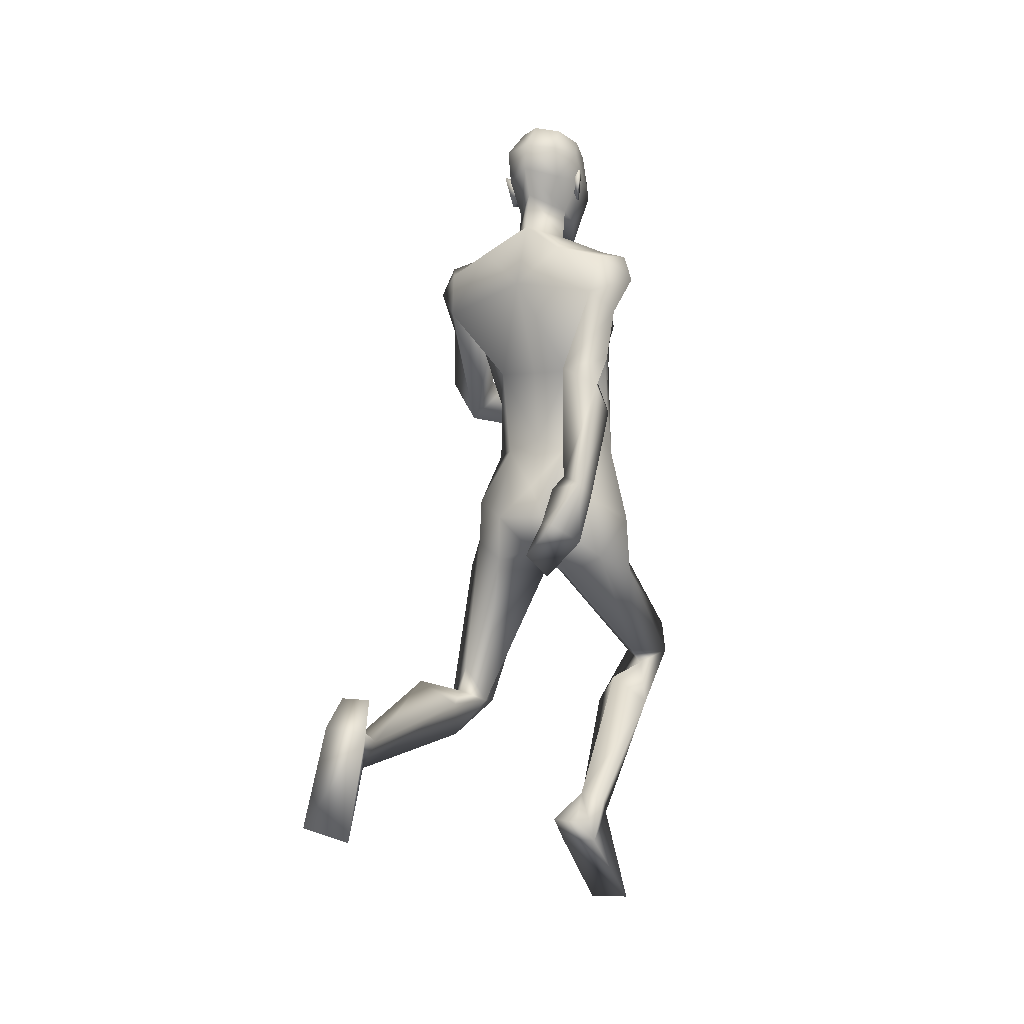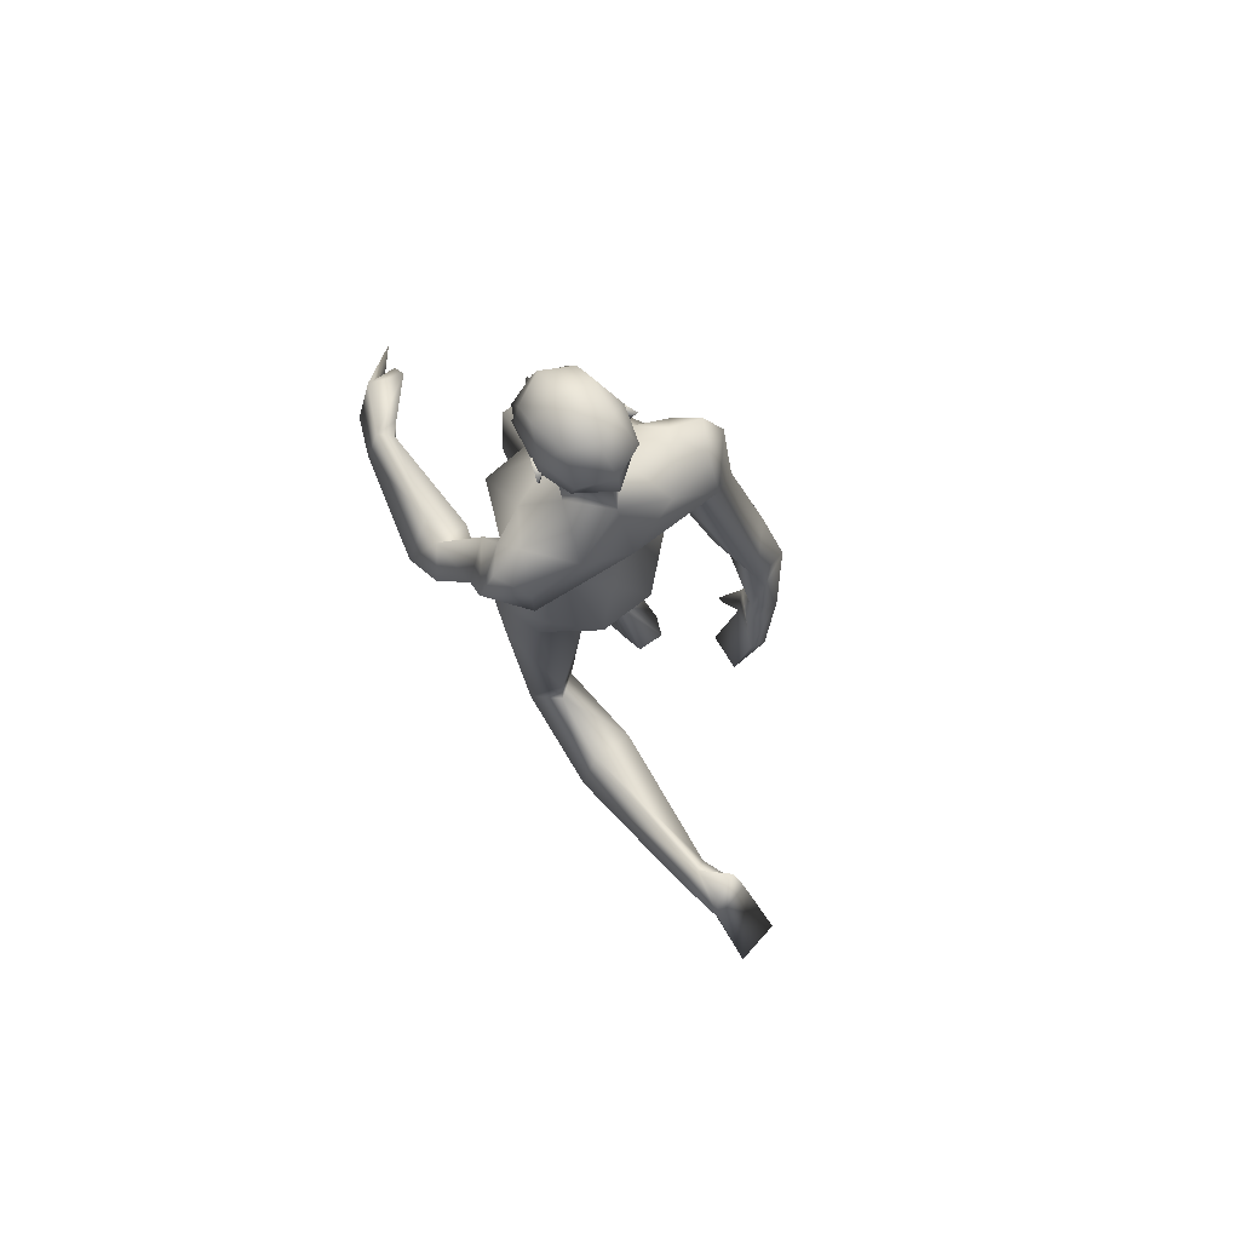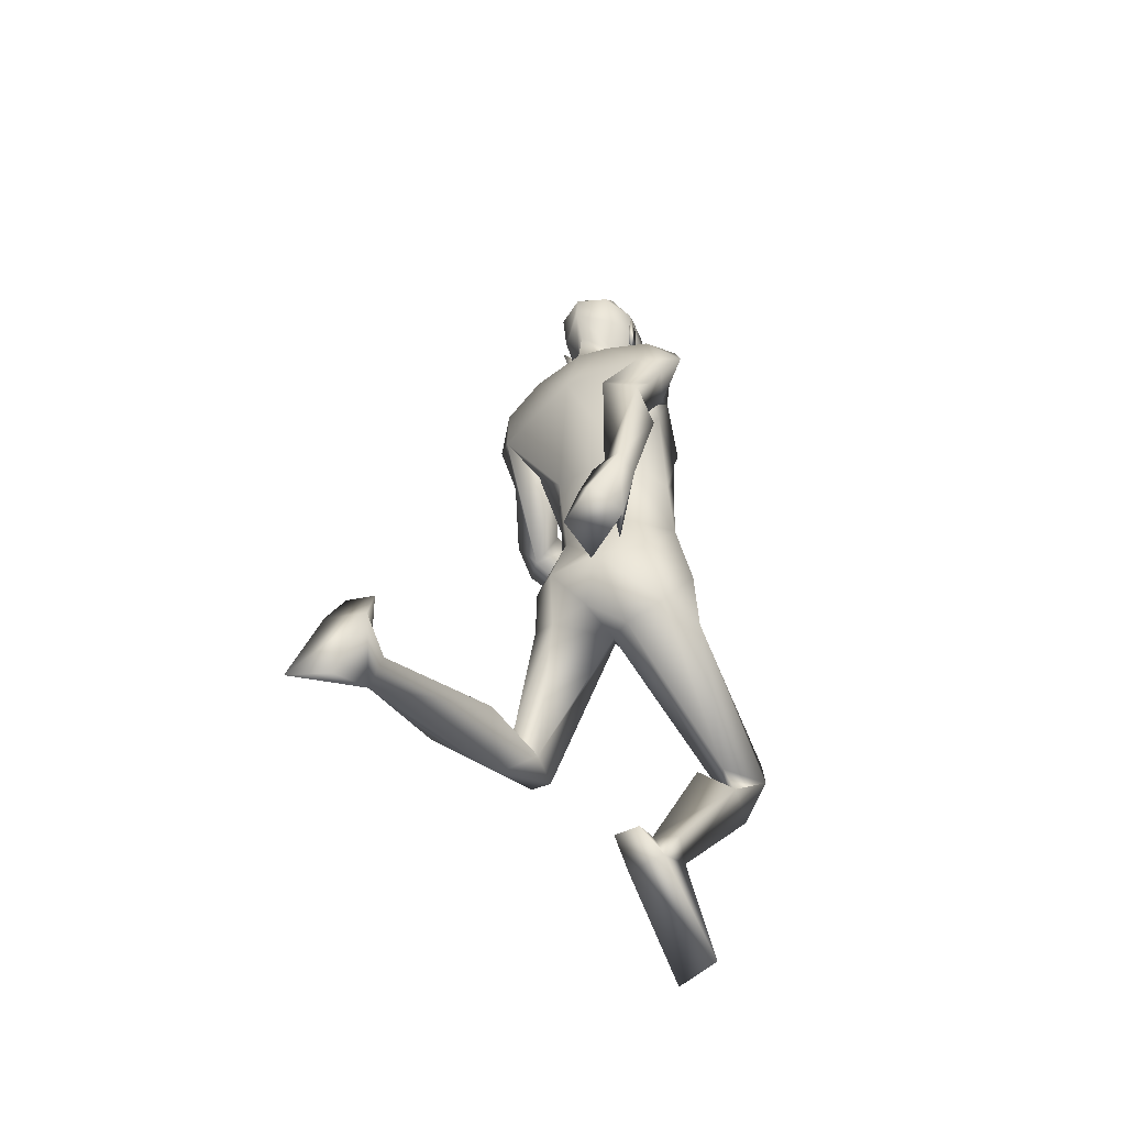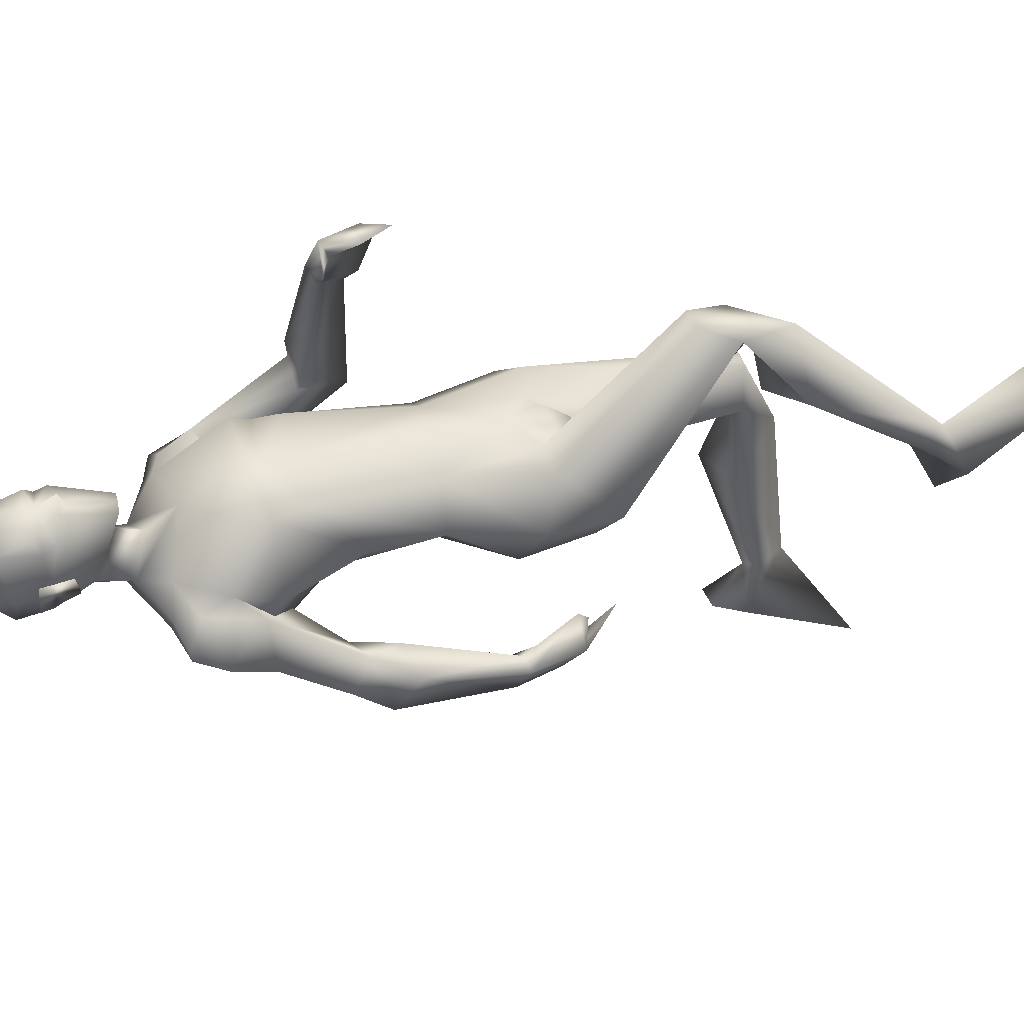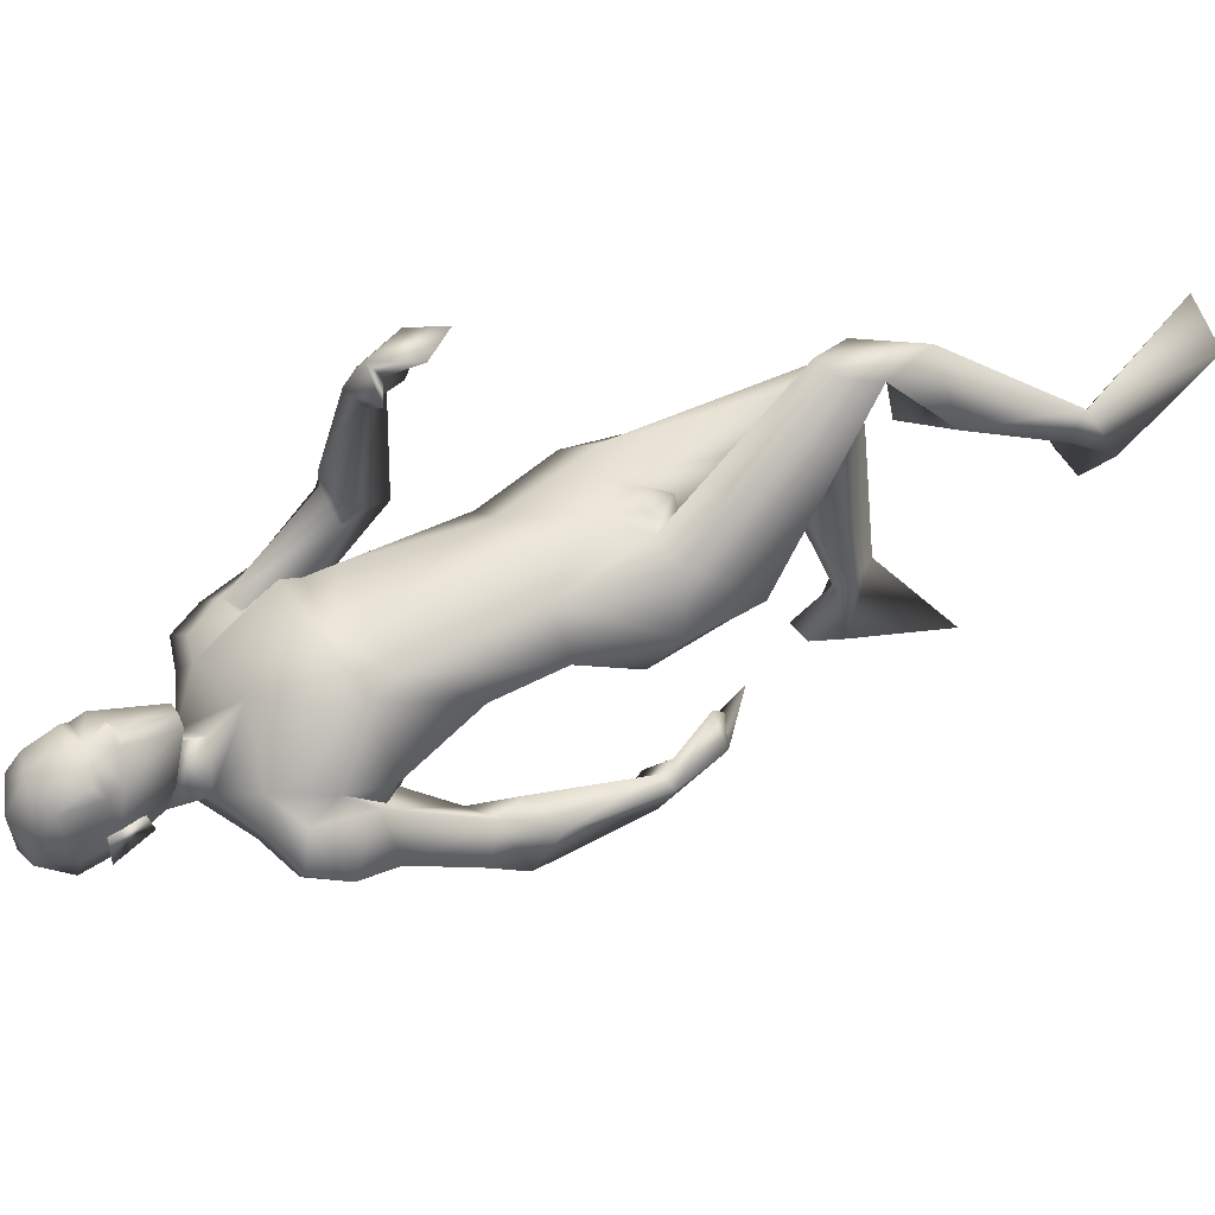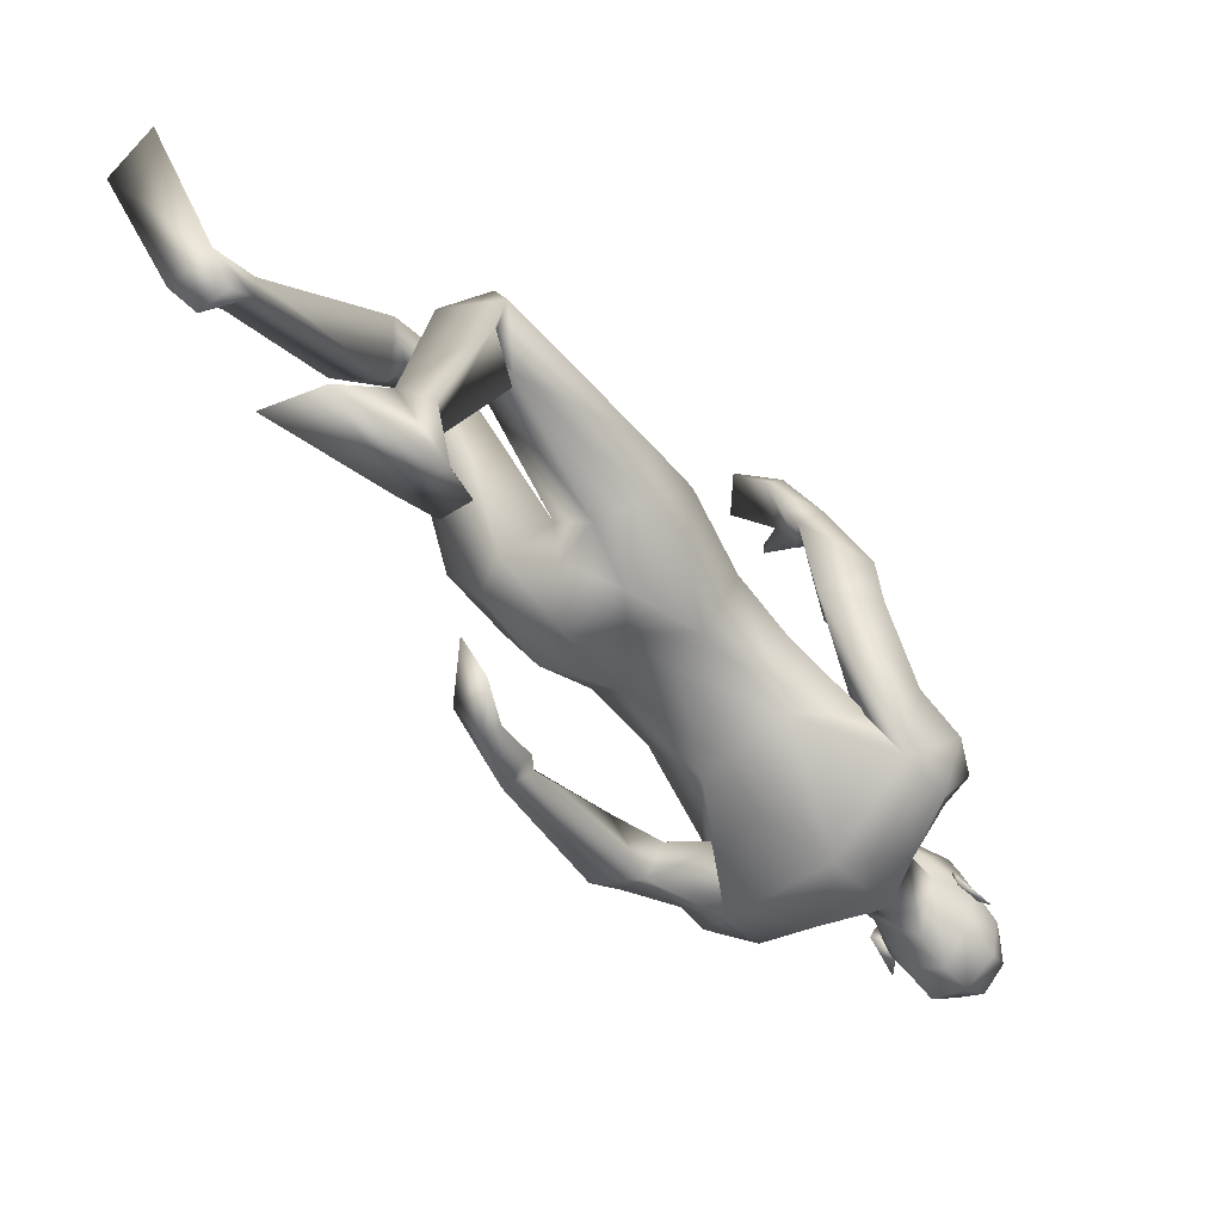
<metadata>
{"format":"obj","ext":"obj","renderer":"f3d","projection":"perspective","resolution":1024,"background":"white","views":[{"elev":-2.4,"azim":-151.8,"up":"+Y"},{"elev":77.8,"azim":143.7,"up":"+Y"},{"elev":-42.6,"azim":-144.6,"up":"+Y"},{"elev":51.1,"azim":-103.3,"up":"+Z"},{"elev":56.6,"azim":-118.0,"up":"+Z"},{"elev":-64.7,"azim":41.1,"up":"+Z"}]}
</metadata>
<code>
o Man_Body
v 0.003334 4.047 -0.1953
v 0.253 3.96 -0.212
v -0.2459 3.958 -0.2082
v 0.5153 3.95 0.1207
v -0.5029 3.946 0.1286
v 0.288 3.945 0.3414
v -0.2721 3.943 0.3457
v 0.008913 3.946 0.4679
v 0.005803 5.281 -0.5568
v 0.3324 5.56 -0.4841
v -0.3208 5.56 -0.4841
v 0.4162 5.505 0.02326
v -0.4046 5.505 0.02326
v 0.005803 5.394 0.1983
v 0.3902 4.911 0.3692
v -0.3786 4.911 0.3692
v 0.005803 4.925 0.4148
v 0.005803 4.589 -0.251
v 0.2985 4.591 -0.2485
v -0.2869 4.591 -0.2485
v 0.494 4.386 0.08586
v -0.4823 4.386 0.08586
v 0.3579 4.746 0.4091
v -0.3463 4.746 0.4091
v 0.005803 4.776 0.4321
v 0.4148 5.021 0.396
v -0.4032 5.021 0.396
v 0.005803 4.984 0.4353
v 0.005803 5.767 -0.3919
v 0.2143 5.701 -0.1482
v -0.2027 5.701 -0.1482
v 0.005803 5.603 0.02342
v 0.5018 1.906 -0.05944
v -0.2565 2.561 1.365
v 0.7374 1.925 -0.3183
v -0.4761 2.302 1.279
v 0.2056 3.331 0.3513
v -0.1754 3.328 0.3572
v 0.01237 3.075 0.04308
v 0.2833 3.073 -0.3508
v -0.2495 2.946 -0.1785
v 0.6448 1.651 -2.032
v -0.4659 1.128 0.05791
v 0.5009 1.776 -2.04
v -0.287 1.174 0.0102
v 0.4211 1.697 -1.998
v -0.2403 1.117 0.1051
v 0.5341 1.499 -1.997
v -0.4165 1.005 0.1953
v 0.5766 5.191 0.005087
v -0.565 5.191 0.005087
v 0.2072 5.927 -0.0987
v -0.1956 5.927 -0.0987
v 0.005803 5.776 0.09891
v 0.005803 6.038 -0.3421
v 0.6654 5.241 0.0618
v -0.6263 5.029 -0.1701
v 0.6586 5.411 -0.4369
v -0.6507 5.477 -0.4052
v 0.6366 5.448 -0.07207
v -0.6289 5.386 -0.0415
v 0.6603 5.091 -0.4558
v -0.6388 5.18 -0.5342
v 0.8596 5.009 -0.06874
v -0.8017 5.012 -0.4492
v 0.7755 5.504 -0.2297
v -0.7697 5.488 -0.1823
v 0.5605 5.565 -0.2082
v -0.559 5.549 -0.1261
v 0.5762 4.917 -0.1313
v -0.4265 5.006 -0.1796
v 0.8464 4.611 0.3479
v -0.7205 4.46 -0.5945
v 0.9847 4.586 0.1532
v -0.8669 4.604 -0.7188
v 0.7722 4.283 0.1092
v 0.6618 4.596 0.2405
v -0.5423 4.567 -0.6469
v 0.7325 4.476 1.179
v -0.822 3.536 -0.9067
v 0.8494 4.351 1.127
v -0.7979 3.626 -1.059
v 0.7213 4.266 1.031
v -0.6353 3.683 -1.005
v 0.6458 4.441 1.115
v -0.7289 3.574 -0.8542
v 0.8114 4.625 0.5137
v -0.871 4.189 -0.6986
v 1.033 4.47 0.3923
v -0.8816 4.377 -0.9279
v -0.6259 4.521 -0.9907
v 0.6251 4.544 0.3508
v -0.6617 4.293 -0.584
v 0.005938 3.141 -0.3288
v 0.6607 3.414 0.1056
v -0.6381 3.406 0.1308
v 0.01479 3.505 0.4231
v 0.5089 3.555 -0.2362
v -0.5022 3.543 -0.2194
v 0.1992 3.405 -0.4946
v -0.1965 3.402 -0.4884
v 0.4378 3.302 0.3548
v -0.4037 3.302 0.373
v 0.001892 3.656 -0.3277
v 0.5405 3.213 -0.2104
v -0.5125 3.089 -0.09224
v 0.5265 1.663 -0.6289
v -0.3347 1.952 1.192
v 0.7943 1.808 -1.045
v -0.5378 1.885 0.7233
v 0.6363 2.102 -0.9868
v -0.2841 2.092 0.6352
v 0.3357 1.926 -0.9724
v -0.0666 1.883 0.8096
v 0.5658 2.004 -0.4816
v -0.3087 2.198 1.126
v 0.005803 6.619 0.0929
v 0.005803 6.482 0.3387
v 0.005803 6.237 0.4083
v 0.005803 6.18 0.3939
v 0.08676 6.048 0.3769
v -0.07515 6.048 0.3769
v 0.005803 5.724 0.3208
v 0.08123 5.729 0.3031
v -0.06963 5.729 0.3031
v 0.2298 6.098 0.2985
v -0.2182 6.098 0.2985
v 0.2382 6.18 0.2549
v -0.2266 6.18 0.2549
v 0.2025 6.436 0.2511
v -0.1909 6.436 0.2511
v 0.2137 6.533 0.1107
v -0.2021 6.533 0.1107
v 0.1698 6.587 -0.1335
v -0.1582 6.587 -0.1335
v 0.2915 6.386 -0.06671
v -0.2799 6.386 -0.06671
v 0.2986 6.178 -0.04607
v -0.287 6.178 -0.04607
v 0.005803 6.24 -0.4179
v 0.005803 6.433 -0.3996
v 0.005803 6.612 -0.2324
v 0.5903 1.825 -2.403
v -0.5051 0.8206 -0.2025
v 0.5282 2.029 -2.285
v -0.4281 0.9808 -0.369
v 0.302 1.782 -2.325
v -0.205 0.8232 -0.1708
v 0.2355 1.038 -2.654
v -0.1785 0.2744 0.4331
v 0.5691 1.132 -2.723
v -0.5232 0.3045 0.3606
v 0.3352 2.017 -2.225
v -0.2262 0.995 -0.3613
v 0.005803 6.003 0.3687
v 0.005803 6.048 0.4727
v 0.1945 6.231 0.34
v -0.1829 6.231 0.34
v 0.3482 6.259 -0.1209
v -0.3366 6.259 -0.1209
v 0.2915 6.24 0.03093
v -0.2799 6.24 0.03093
v 0.2697 6.035 0.03507
v -0.2581 6.035 0.03507
v 0.303 6.014 -0.06265
v -0.2914 6.014 -0.06265
v 0.2264 6.15 -0.02821
v -0.2148 6.15 -0.02821
v 0.2224 6.183 -0.2568
v -0.2107 6.183 -0.2568
v 0.2188 6.41 -0.3044
v -0.2072 6.41 -0.3044
v 0.537 2.195 -0.4434
v -0.3112 2.305 0.9603
v 0.6529 1.909 -0.07427
v -0.4051 2.532 1.375
v 0.4001 1.923 -0.3554
v -0.1407 2.304 1.228
v 0.7299 4.159 1.433
v -0.6299 3.306 -1.181
v 0.5815 4.412 1.505
v -0.7312 3.184 -0.9238
v 0.5054 4.006 1.604
v -0.3996 3.084 -1.169
v 0.3025 4.225 1.701
v -0.4441 2.923 -0.9035
v 0.3805 4.415 1.488
v -0.599 3.141 -0.7779
v 0.6541 4.098 1.389
v -0.5284 3.329 -1.158
v 0.5068 4.364 1.445
v -0.6366 3.222 -0.8898
v 0.6806 4.187 1.119
v -0.5652 3.591 -1.051
v 0.5782 4.434 1.19
v -0.6924 3.483 -0.8296
v 0.3621 4.429 1.419
v -0.5851 3.201 -0.739
v 0.699 3.028 -0.05454
v -0.6474 2.97 0.1759
v -0.1961 5.857 0.0613
v 0.2077 5.857 0.0613
v -0.06175 3.283 0.3948
v 0.09391 3.284 0.3923
v 0.01647 3.112 0.3313
v -0.8697 5.284 -0.2639
v 0.8853 5.294 -0.2313
v 0.4501 5.035 -0.08024
v -0.5646 4.917 -0.1313
f 50 26 15
f 16 27 51
f 68 30 12
f 13 31 69
f 50 12 26
f 27 13 51
f 10 58 62
f 63 59 11
f 60 66 68
f 69 67 61
f 9 62 19
f 20 63 9
f 19 18 9
f 9 18 20
f 10 62 9
f 9 63 11
f 68 12 60
f 61 13 69
f 98 4 95
f 96 5 99
f 98 2 4
f 5 3 99
f 72 87 89
f 90 88 73
f 72 89 74
f 75 90 73
f 77 92 72
f 73 93 78
f 92 87 72
f 73 88 93
f 37 102 6
f 7 103 38
f 39 94 40
f 41 94 39
f 104 1 2
f 3 1 104
f 95 105 98
f 99 106 96
f 100 98 105
f 106 99 101
f 100 104 2
f 3 104 101
f 2 98 100
f 101 99 3
f 6 102 95
f 96 103 7
f 95 4 6
f 7 5 96
f 107 175 33
f 34 176 108
f 177 173 115
f 116 174 178
f 173 35 115
f 116 36 174
f 118 132 117
f 117 133 118
f 132 134 117
f 117 135 133
f 134 142 117
f 117 142 135
f 149 151 48
f 49 152 150
f 145 153 44
f 45 154 146
f 120 156 121
f 122 156 120
f 121 156 155
f 155 156 122
f 54 124 123
f 123 125 54
f 155 123 121
f 122 123 155
f 123 124 121
f 122 125 123
f 147 143 151
f 152 144 148
f 147 151 149
f 150 152 148
f 143 147 145
f 146 148 144
f 147 153 145
f 146 154 148
f 44 153 147
f 148 154 45
f 44 147 46
f 47 148 45
f 48 151 143
f 144 152 49
f 48 143 42
f 43 144 49
f 48 46 147
f 148 47 49
f 48 147 149
f 150 148 49
f 44 42 143
f 144 43 45
f 44 143 145
f 146 144 45
f 130 136 132
f 133 137 131
f 136 134 132
f 133 135 137
f 119 130 118
f 118 131 119
f 121 126 120
f 120 127 122
f 126 128 120
f 120 129 127
f 107 33 177
f 178 34 108
f 107 177 113
f 114 178 108
f 48 107 113
f 114 108 49
f 48 113 46
f 47 114 49
f 113 177 115
f 116 178 114
f 113 115 111
f 112 116 114
f 46 113 111
f 112 114 47
f 46 111 44
f 45 112 47
f 111 115 109
f 110 116 112
f 115 35 109
f 110 36 116
f 44 111 109
f 110 112 45
f 44 109 42
f 43 110 45
f 109 35 107
f 108 36 110
f 35 175 107
f 108 176 36
f 42 109 48
f 49 110 43
f 109 107 48
f 49 108 110
f 100 105 40
f 41 106 101
f 100 40 94
f 94 41 101
f 76 83 92
f 93 84 91
f 83 85 92
f 93 86 84
f 76 92 77
f 78 93 91
f 92 85 87
f 88 86 93
f 85 79 87
f 88 80 86
f 89 81 83
f 84 82 90
f 89 83 76
f 91 84 90
f 74 89 76
f 91 90 75
f 87 79 81
f 82 80 88
f 87 81 89
f 90 82 88
f 56 60 50
f 51 61 57
f 60 12 50
f 51 13 61
f 56 77 72
f 73 78 57
f 62 64 76
f 91 65 63
f 64 74 76
f 91 75 65
f 64 56 72
f 73 57 65
f 64 72 74
f 75 73 65
f 10 68 58
f 59 69 11
f 68 66 58
f 59 67 69
f 10 29 30
f 31 29 11
f 10 30 68
f 69 31 11
f 15 23 21
f 22 24 16
f 30 29 55
f 55 29 31
f 30 55 52
f 53 55 31
f 32 30 52
f 53 31 32
f 32 52 54
f 54 53 32
f 12 30 14
f 14 31 13
f 30 32 14
f 14 32 31
f 26 12 14
f 14 13 27
f 26 14 28
f 28 14 27
f 15 26 28
f 28 27 16
f 15 28 17
f 17 28 16
f 23 15 17
f 17 16 24
f 23 17 25
f 25 17 24
f 6 23 25
f 25 24 7
f 6 25 8
f 8 25 7
f 4 21 23
f 24 22 5
f 4 23 6
f 7 24 5
f 2 19 4
f 5 20 3
f 19 21 4
f 5 22 20
f 1 18 19
f 18 1 20
f 2 1 19
f 20 1 3
f 130 157 128
f 129 158 131
f 157 120 128
f 129 120 158
f 120 157 119
f 119 158 120
f 157 130 119
f 119 131 158
f 138 128 126
f 127 129 139
f 52 55 140
f 140 55 53
f 9 29 10
f 11 29 9
f 141 142 134
f 135 142 141
f 128 138 136
f 137 139 129
f 136 130 128
f 129 131 137
f 118 130 132
f 133 131 118
f 6 8 97
f 97 8 7
f 97 37 6
f 7 38 97
f 159 167 161
f 162 168 160
f 161 167 163
f 164 168 162
f 163 167 165
f 166 168 164
f 165 167 159
f 160 168 166
f 140 169 52
f 53 170 140
f 169 138 52
f 53 139 170
f 136 171 134
f 135 172 137
f 171 141 134
f 135 141 172
f 105 173 40
f 41 174 106
f 177 40 173
f 174 41 178
f 181 187 191
f 192 188 182
f 181 191 185
f 186 192 182
f 179 183 189
f 190 184 180
f 79 195 197
f 198 196 80
f 195 79 85
f 86 80 196
f 81 193 83
f 84 194 82
f 81 179 189
f 190 180 82
f 81 189 193
f 194 190 82
f 195 191 197
f 198 192 196
f 191 187 197
f 198 188 192
f 183 185 191
f 192 186 184
f 183 191 189
f 190 192 184
f 181 79 197
f 198 80 182
f 181 197 187
f 188 198 182
f 179 181 183
f 184 182 180
f 181 185 183
f 184 186 182
f 175 102 33
f 34 103 176
f 102 37 33
f 34 38 103
f 39 177 37
f 38 178 39
f 177 33 37
f 38 34 178
f 40 177 39
f 39 178 41
f 141 171 169
f 170 172 141
f 141 169 140
f 140 170 141
f 138 169 136
f 137 170 139
f 169 171 136
f 137 172 170
f 161 165 159
f 160 166 162
f 161 163 165
f 166 164 162
f 195 85 83
f 84 86 196
f 83 193 195
f 196 194 84
f 189 191 195
f 196 192 190
f 195 193 189
f 190 194 196
f 81 79 181
f 182 80 82
f 181 179 81
f 82 180 182
f 35 199 175
f 95 199 105
f 200 36 176
f 200 96 106
f 174 36 200
f 200 106 174
f 103 96 200
f 200 176 103
f 102 175 199
f 199 95 102
f 173 105 199
f 199 35 173
f 125 201 54
f 201 53 54
f 52 202 54
f 202 124 54
f 138 126 202
f 202 52 138
f 139 53 201
f 201 127 139
f 124 202 126
f 126 121 124
f 127 201 125
f 125 122 127
f 204 37 97
f 97 38 203
f 206 67 59
f 206 65 57
f 66 207 58
f 64 207 56
f 60 56 207
f 207 66 60
f 61 67 206
f 206 57 61
f 62 58 207
f 207 64 62
f 63 65 206
f 206 59 63
f 50 208 56
f 208 77 56
f 76 77 208
f 208 62 76
f 15 21 70
f 70 50 15
f 62 70 19
f 70 21 19
f 209 22 16
f 16 51 209
f 63 20 209
f 20 22 209
f 71 78 91
f 91 63 71
f 51 57 71
f 57 78 71
f 51 63 209
f 51 71 63
f 50 70 62
f 50 62 208
f 94 101 100
f 100 101 104
f 97 203 204
f 204 203 205
f 205 37 204
f 38 205 203
f 37 205 39
f 205 38 39

</code>
